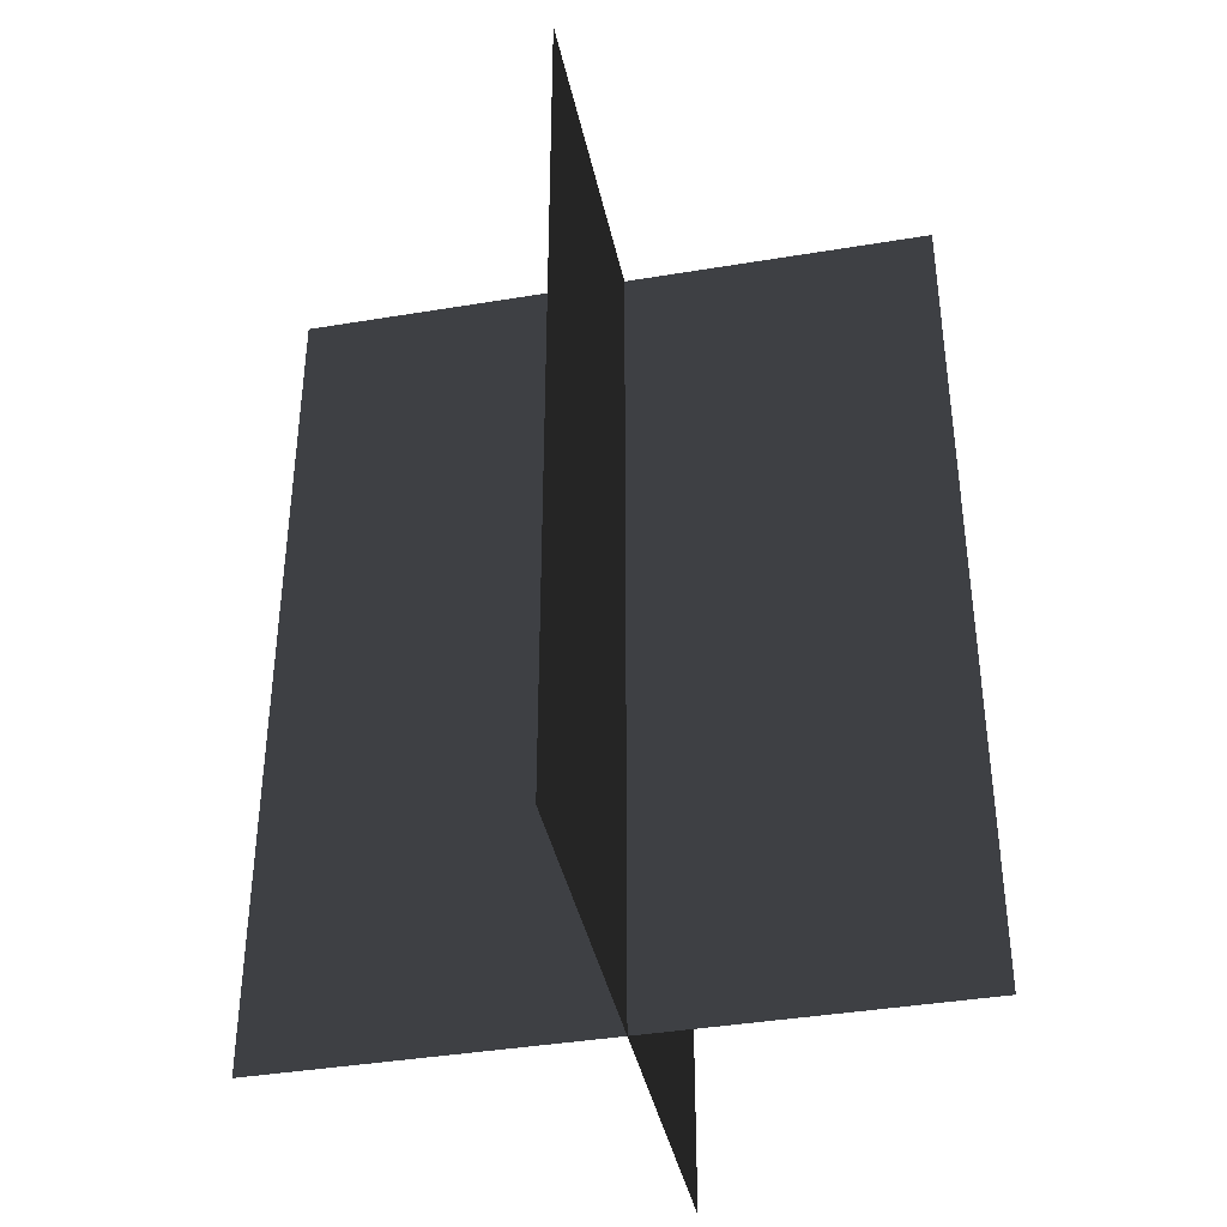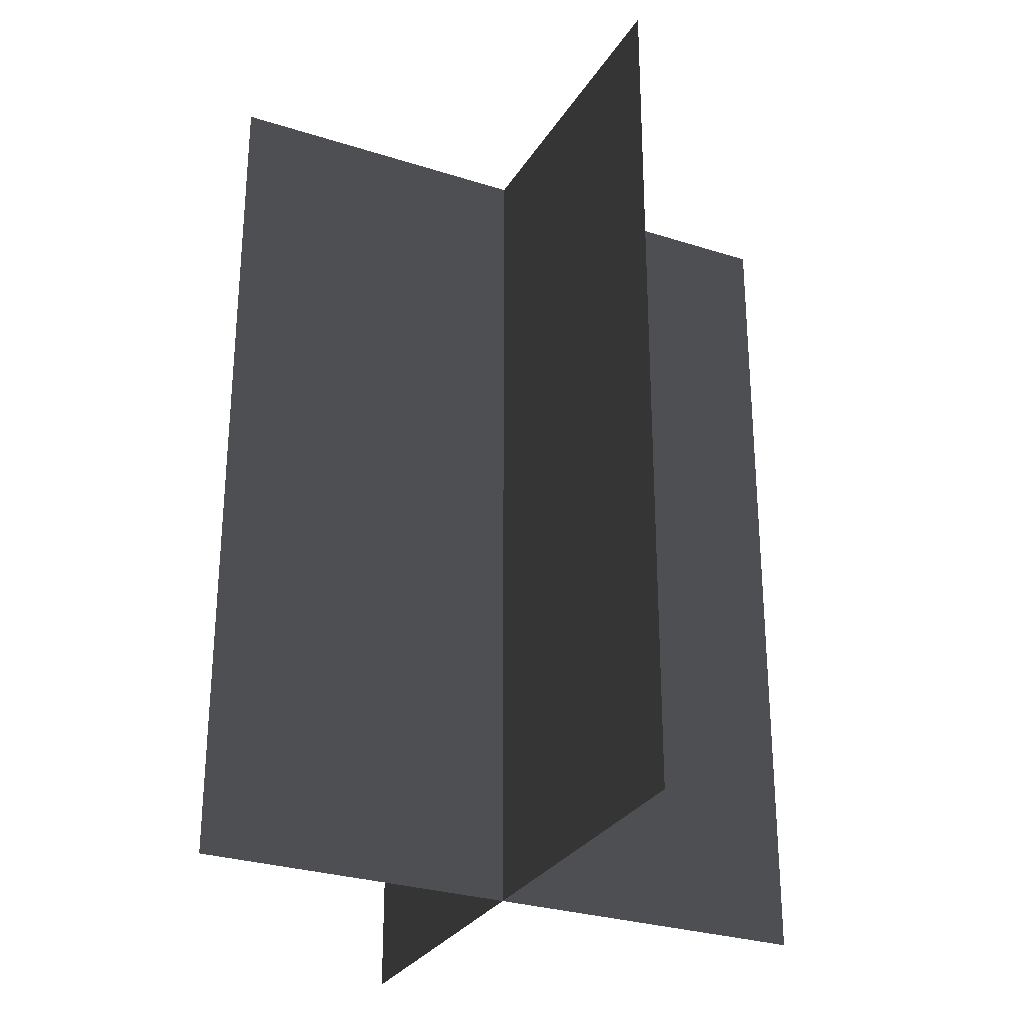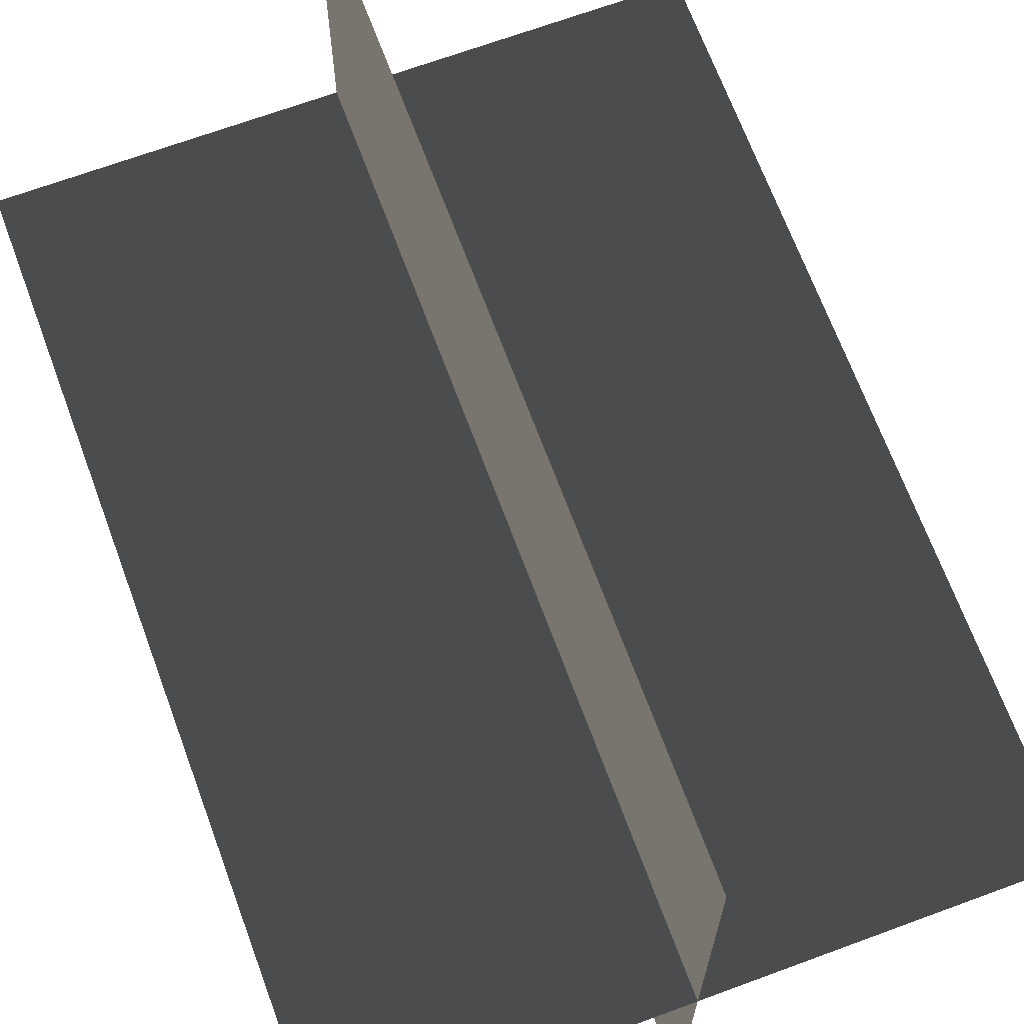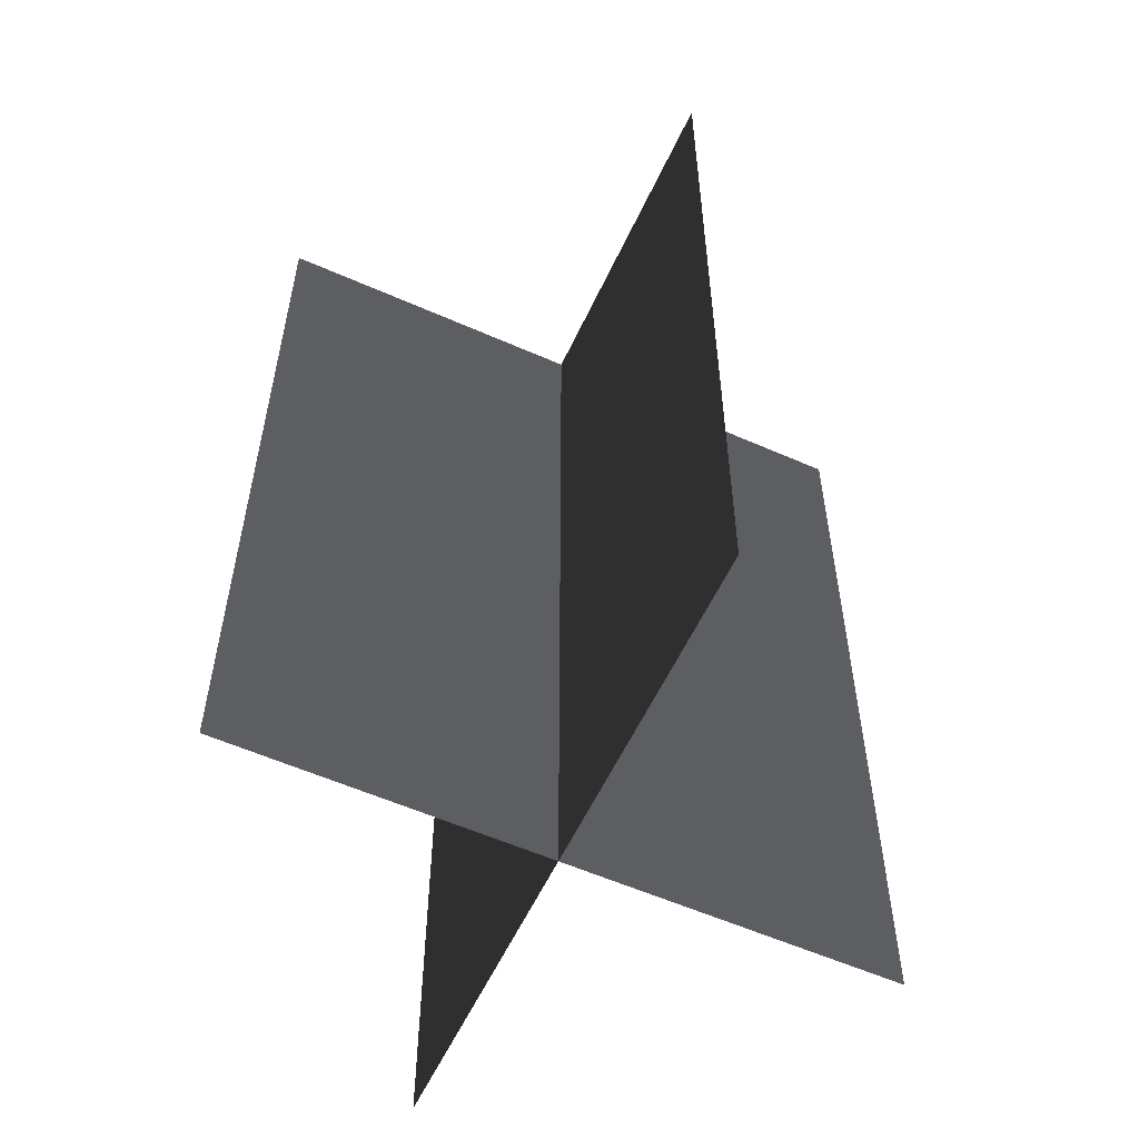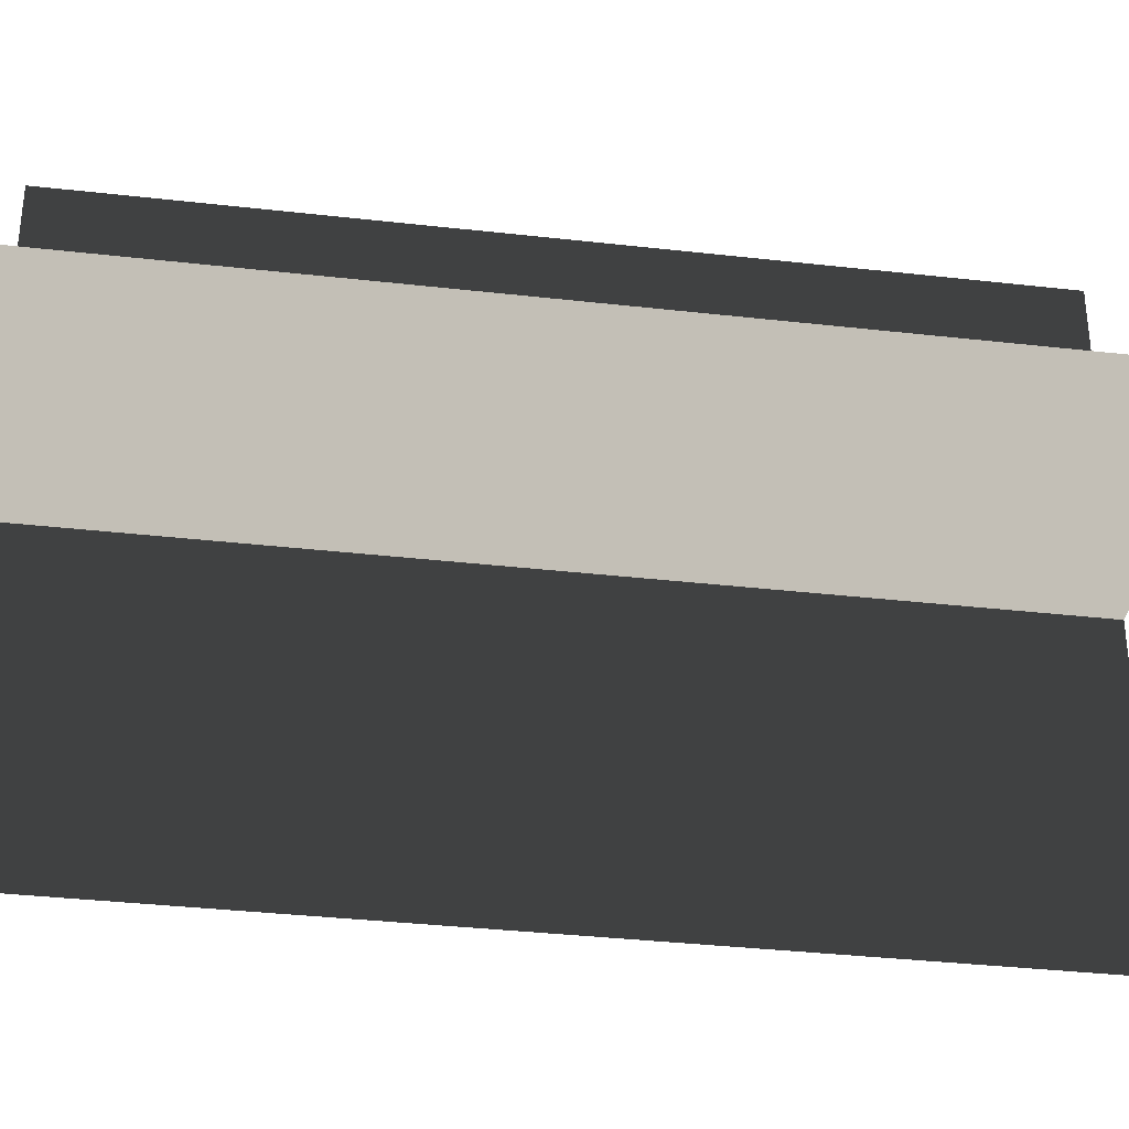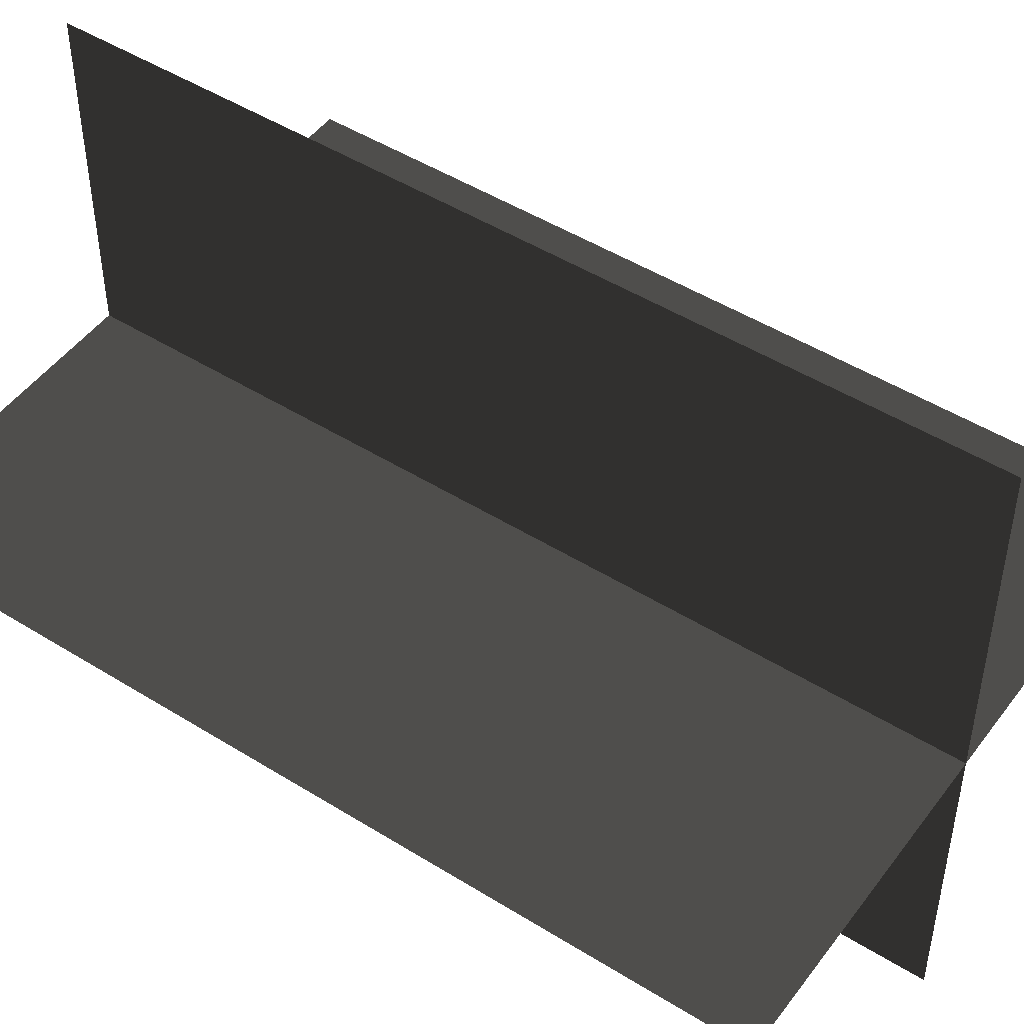
<metadata>
{"format":"obj","ext":"obj","renderer":"f3d","projection":"perspective","resolution":1024,"background":"white","views":[{"elev":-39.5,"azim":-78.3,"up":"+Z"},{"elev":-28.7,"azim":154.4,"up":"+Z"},{"elev":68.2,"azim":159.7,"up":"+Y"},{"elev":-57.3,"azim":155.3,"up":"+Z"},{"elev":-35.2,"azim":81.4,"up":"+Y"},{"elev":48.3,"azim":124.9,"up":"+Y"}]}
</metadata>
<code>
v 0.005385 0.1548 1.684e-06
v 0.005385 0.1548 0.4323
v 0.005386 -0.1631 1.642e-06
v 0.005386 -0.1631 0.4323
v -0.1562 -0.009193 1.663e-06
v -0.1562 -0.009193 0.4323
v 0.1617 -0.009193 1.663e-06
v 0.1617 -0.009193 0.4323
g Palm_Tree_22598_857
f 1 3 2
f 2 3 4
f 5 7 6
f 6 7 8

</code>
